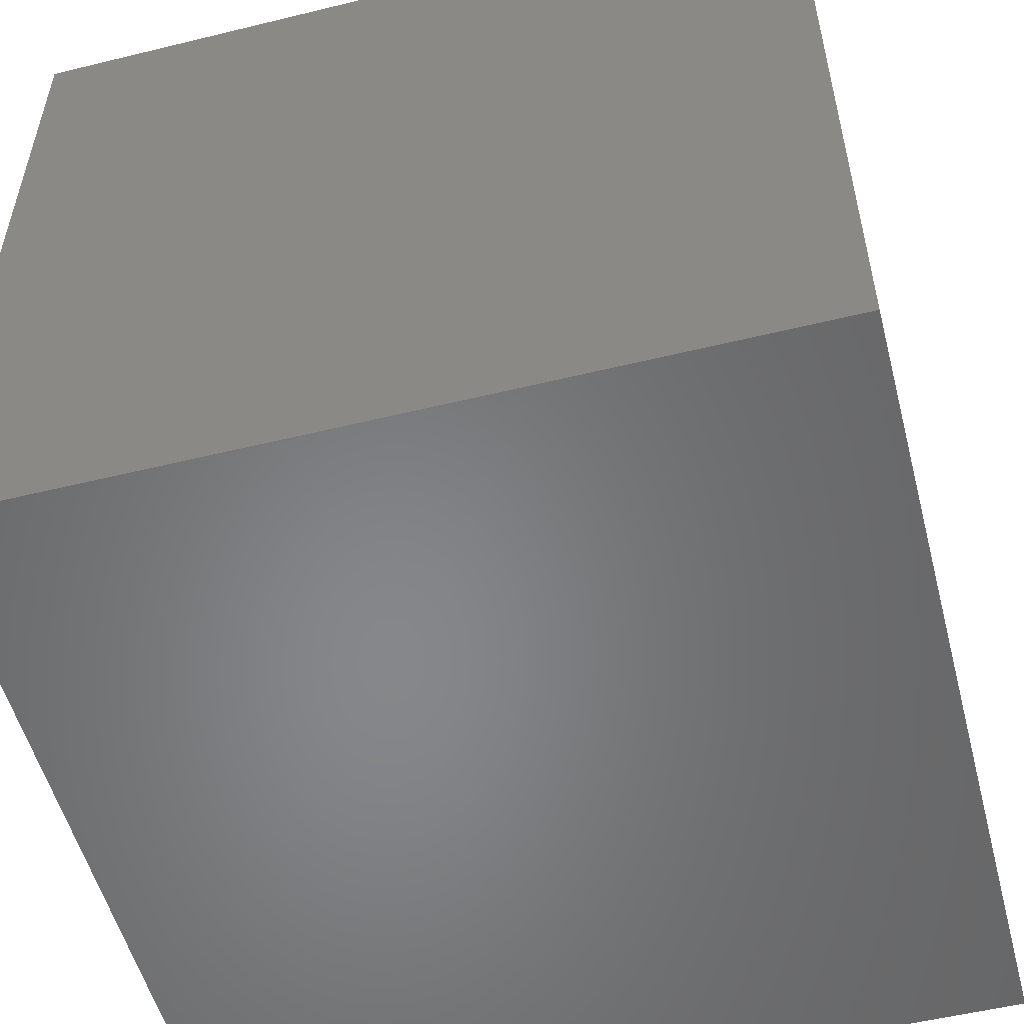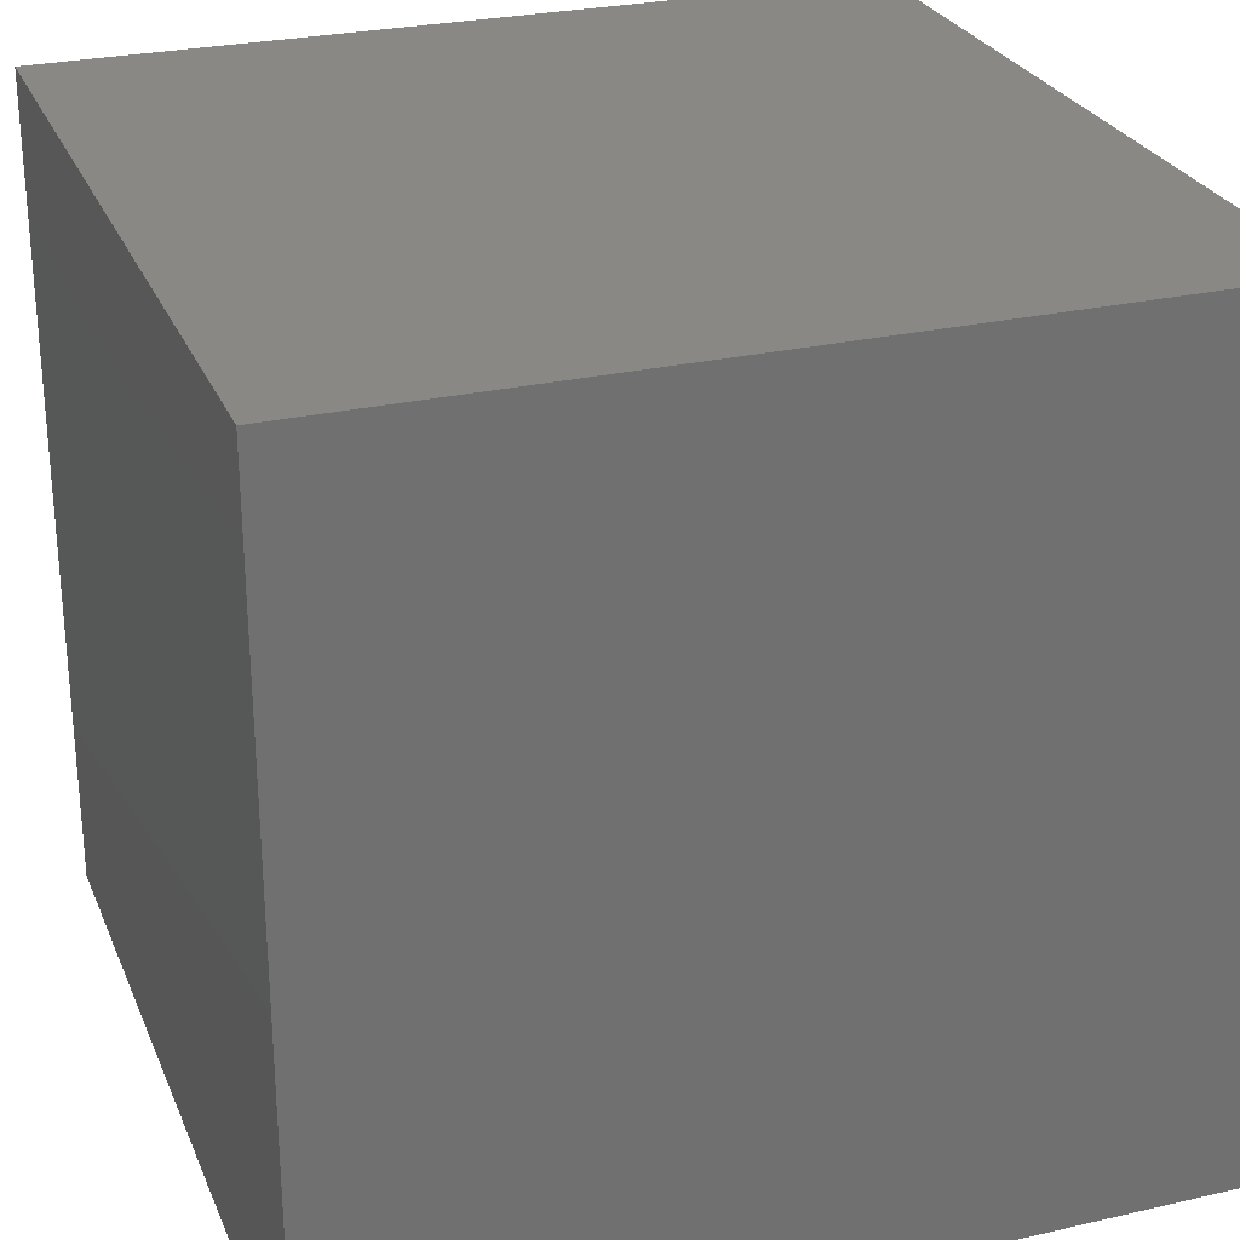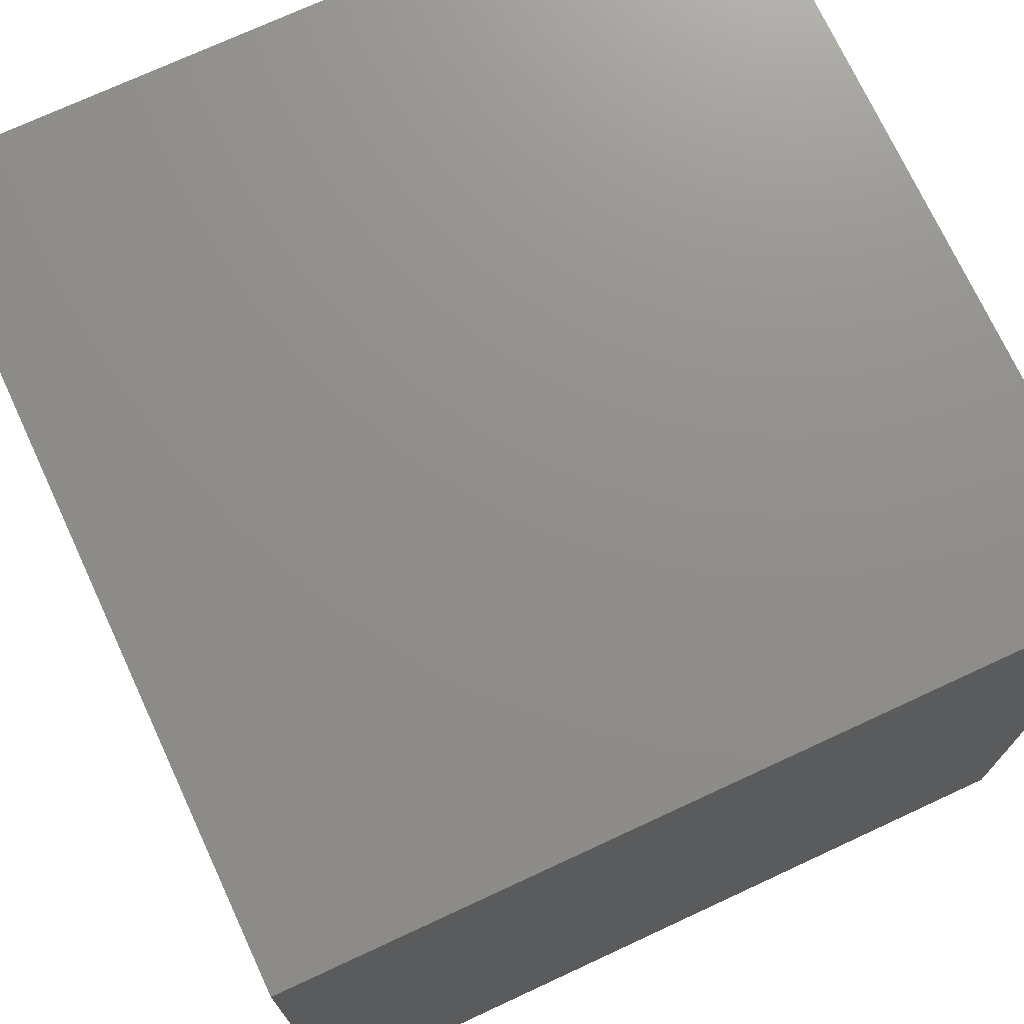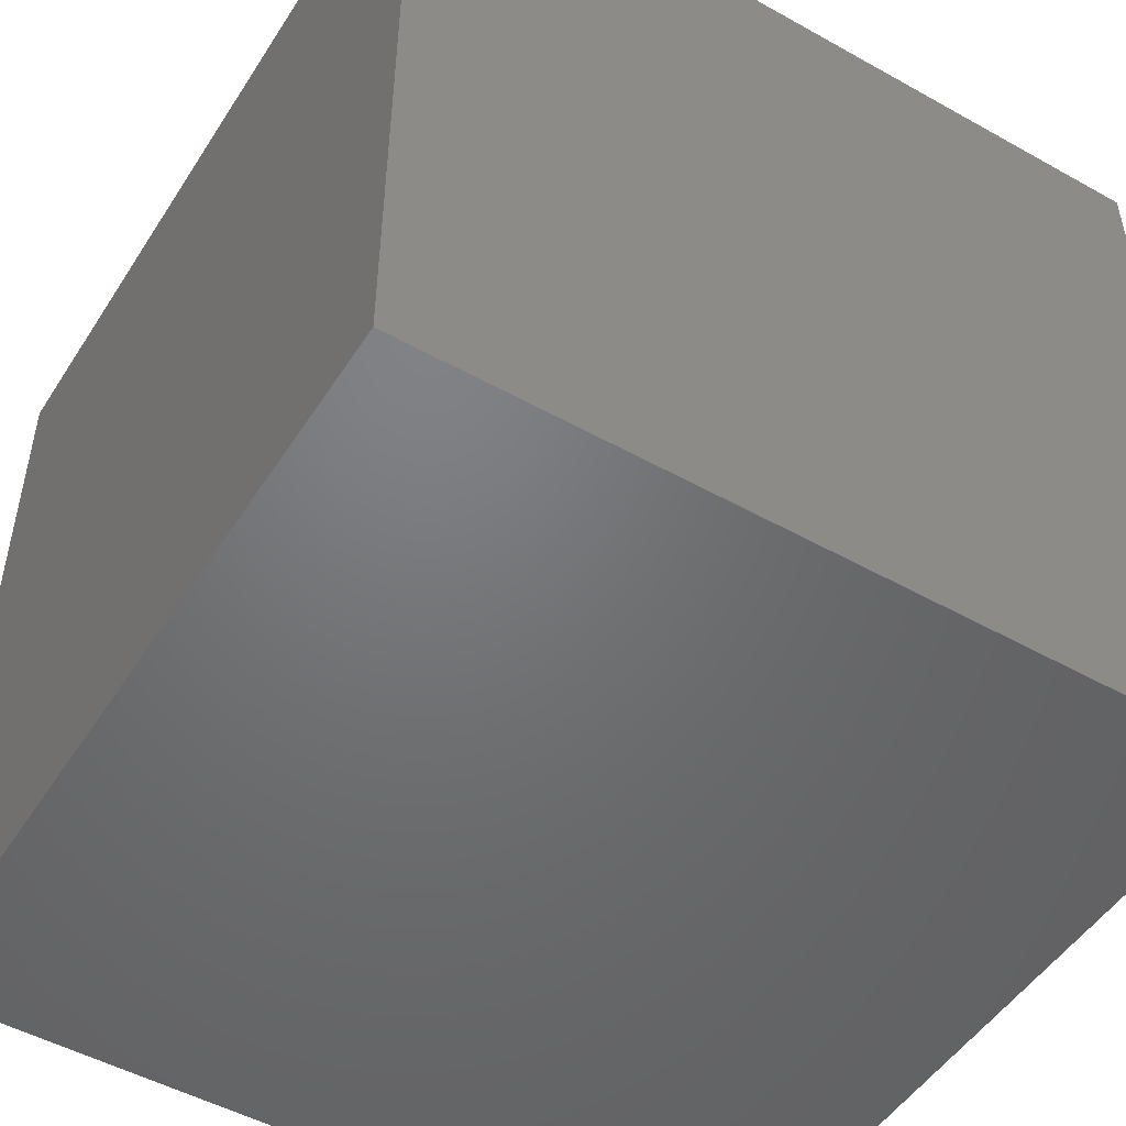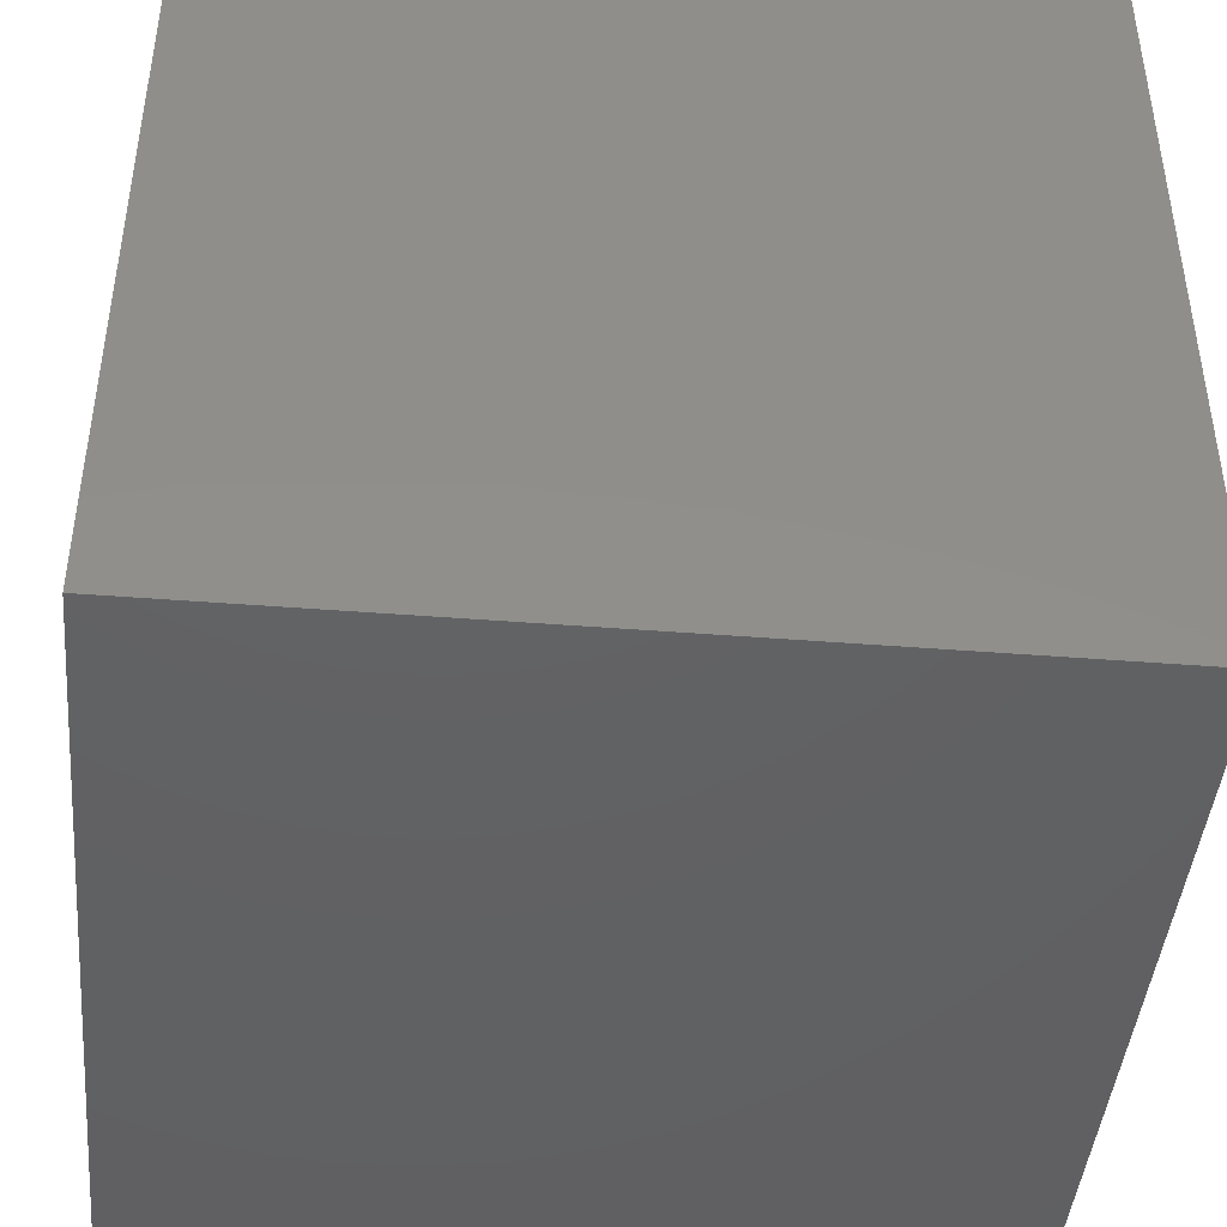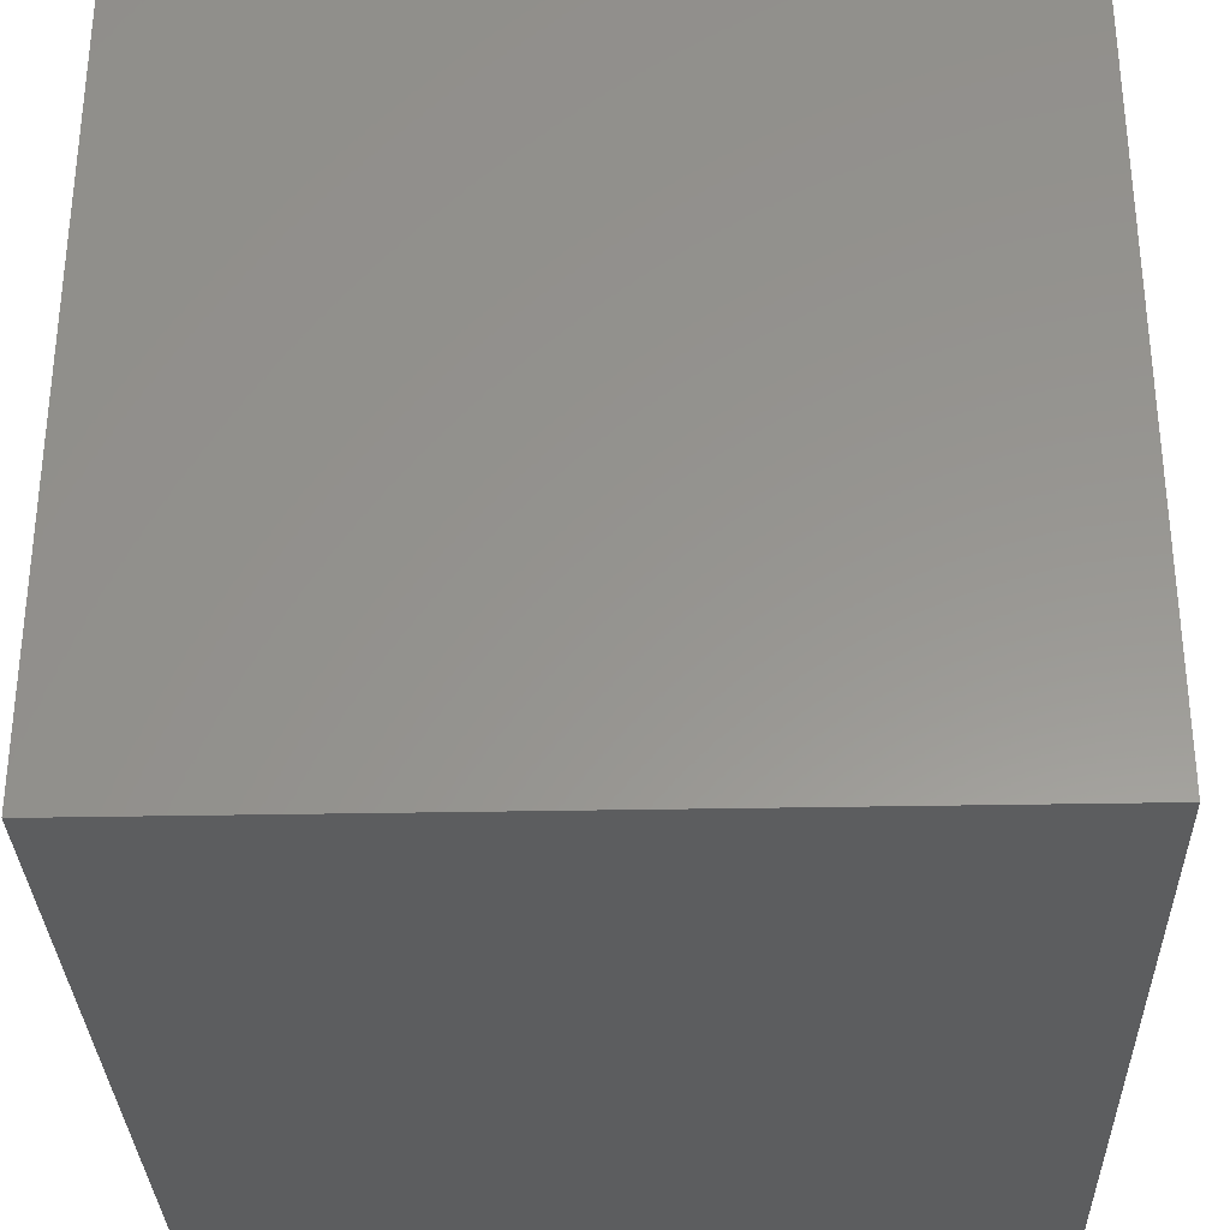
<metadata>
{"format":"stl","ext":"stl","renderer":"f3d","projection":"perspective","resolution":1024,"background":"white","views":[{"elev":-53.8,"azim":-165.4,"up":"+Y"},{"elev":27.1,"azim":-19.5,"up":"+Y"},{"elev":73.0,"azim":155.1,"up":"+Z"},{"elev":-49.9,"azim":58.4,"up":"+Z"},{"elev":-43.9,"azim":174.7,"up":"+Y"},{"elev":-31.7,"azim":-178.4,"up":"+Y"}]}
</metadata>
<code>
# stl→obj: 8 verts, 12 faces
v -10 -10 10
v 10 -10 10
v 10 10 10
v -10 10 10
v -10 -10 -10
v 10 10 -10
v 10 -10 -10
v -10 10 -10
f 1 2 3
f 1 3 4
f 5 6 7
f 5 8 6
f 7 3 2
f 7 6 3
f 5 1 4
f 5 4 8
f 8 3 6
f 8 4 3
f 5 7 2
f 5 2 1

</code>
